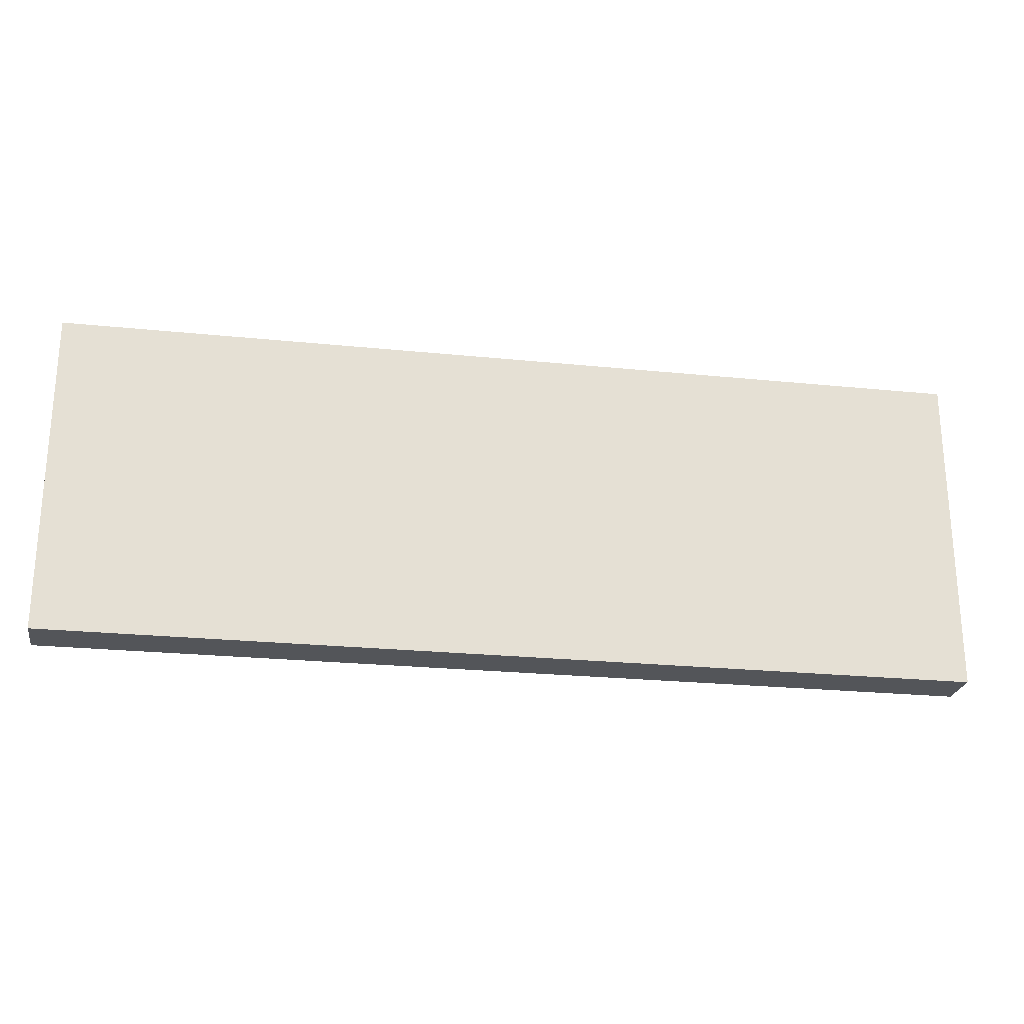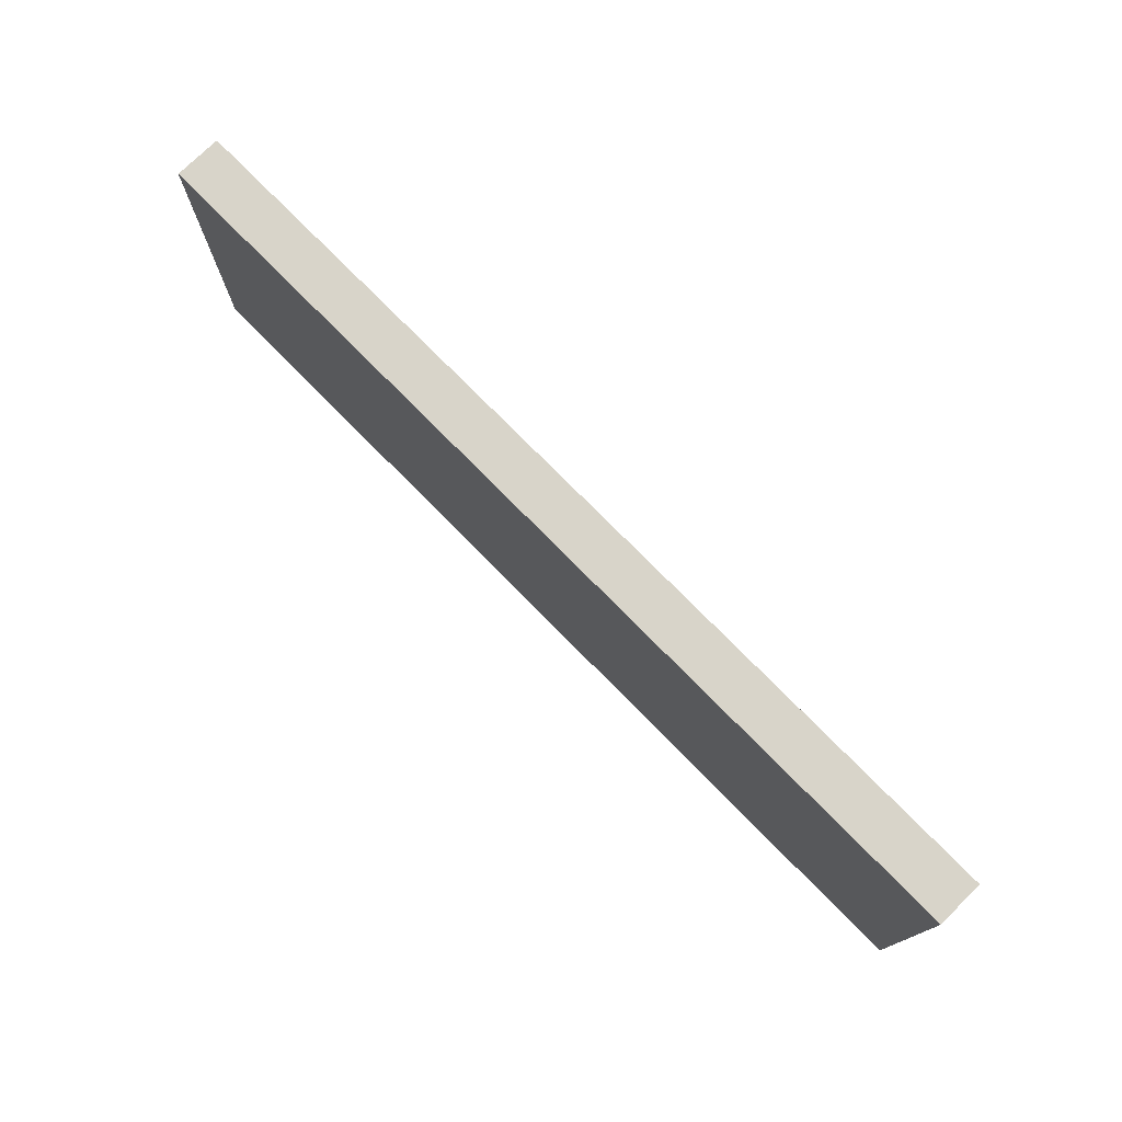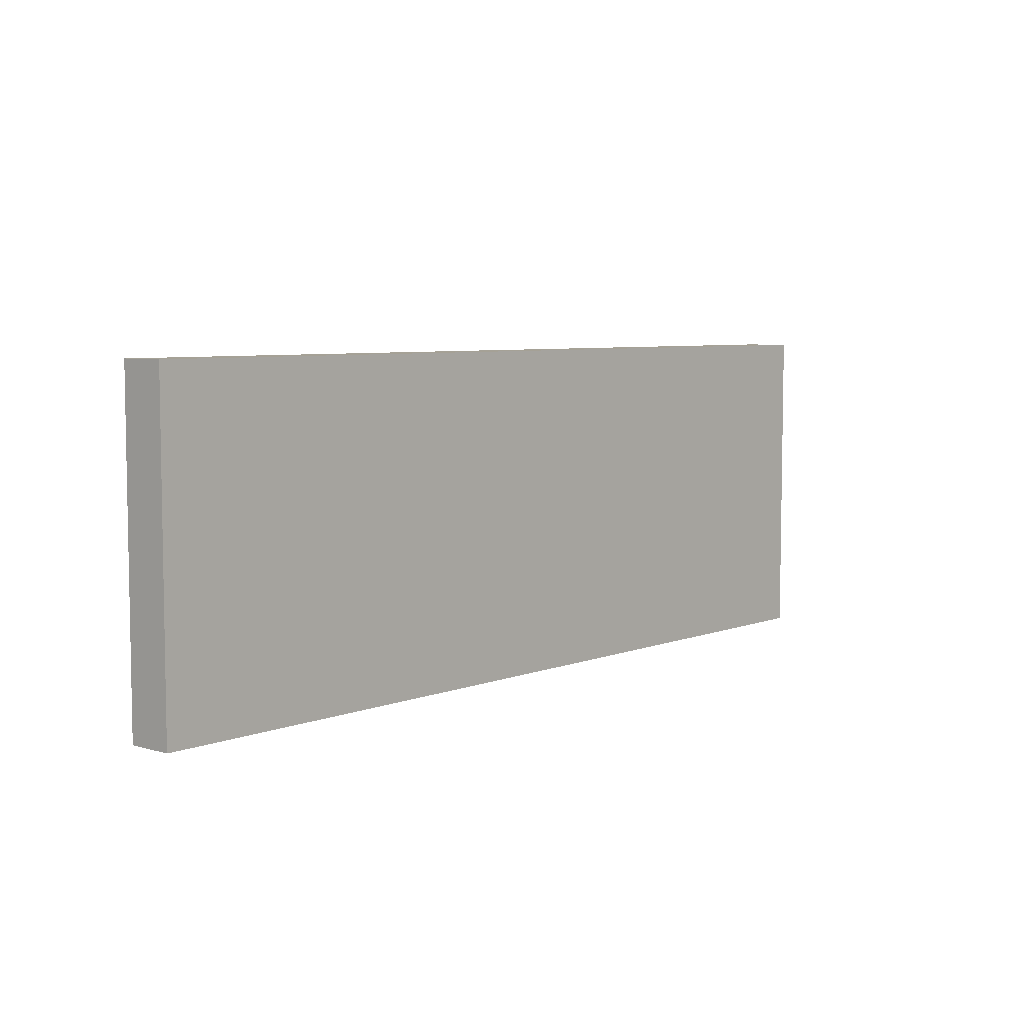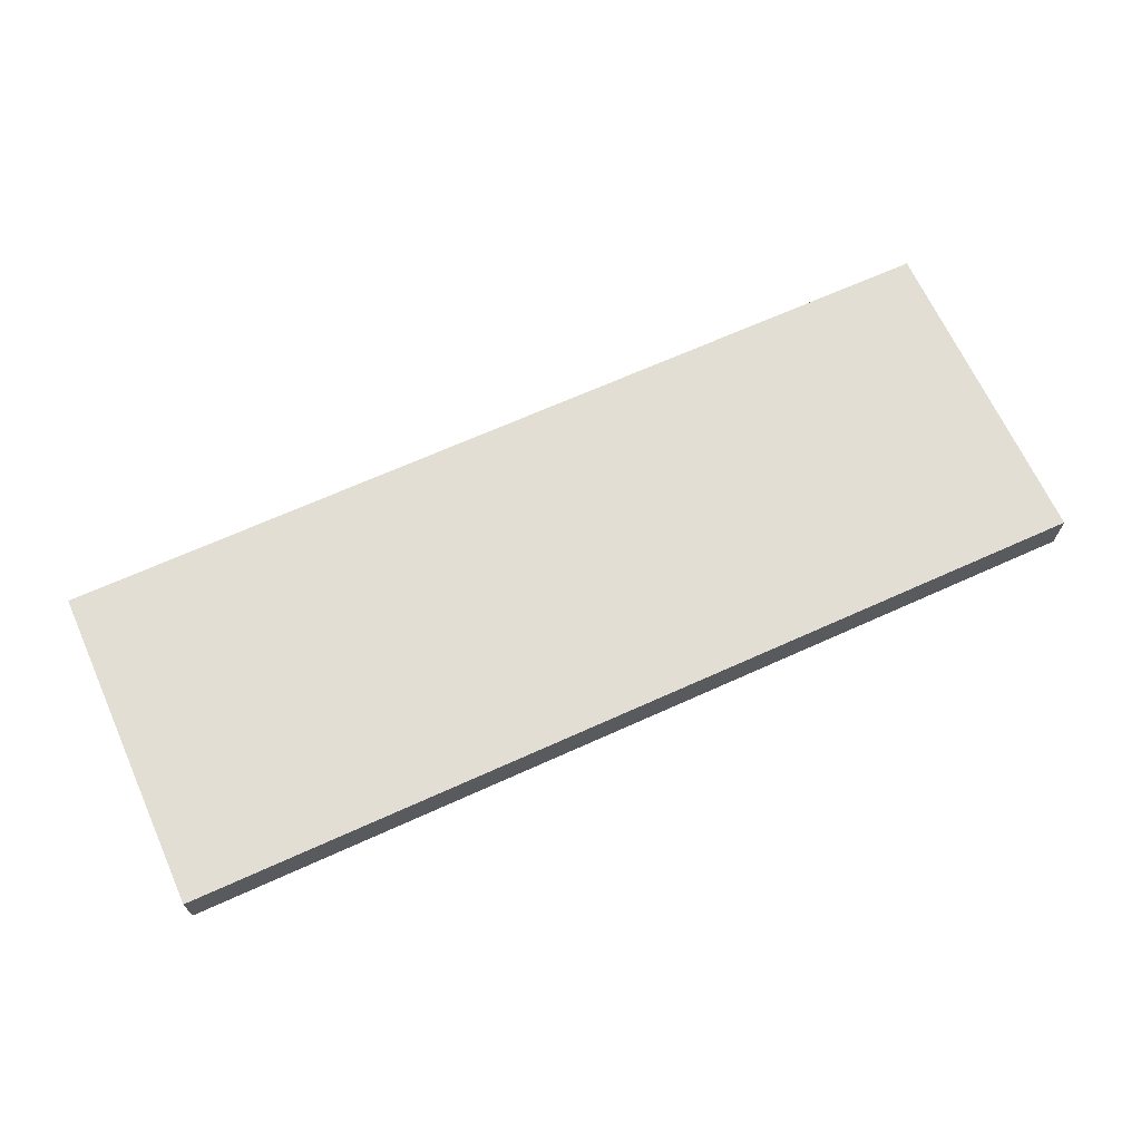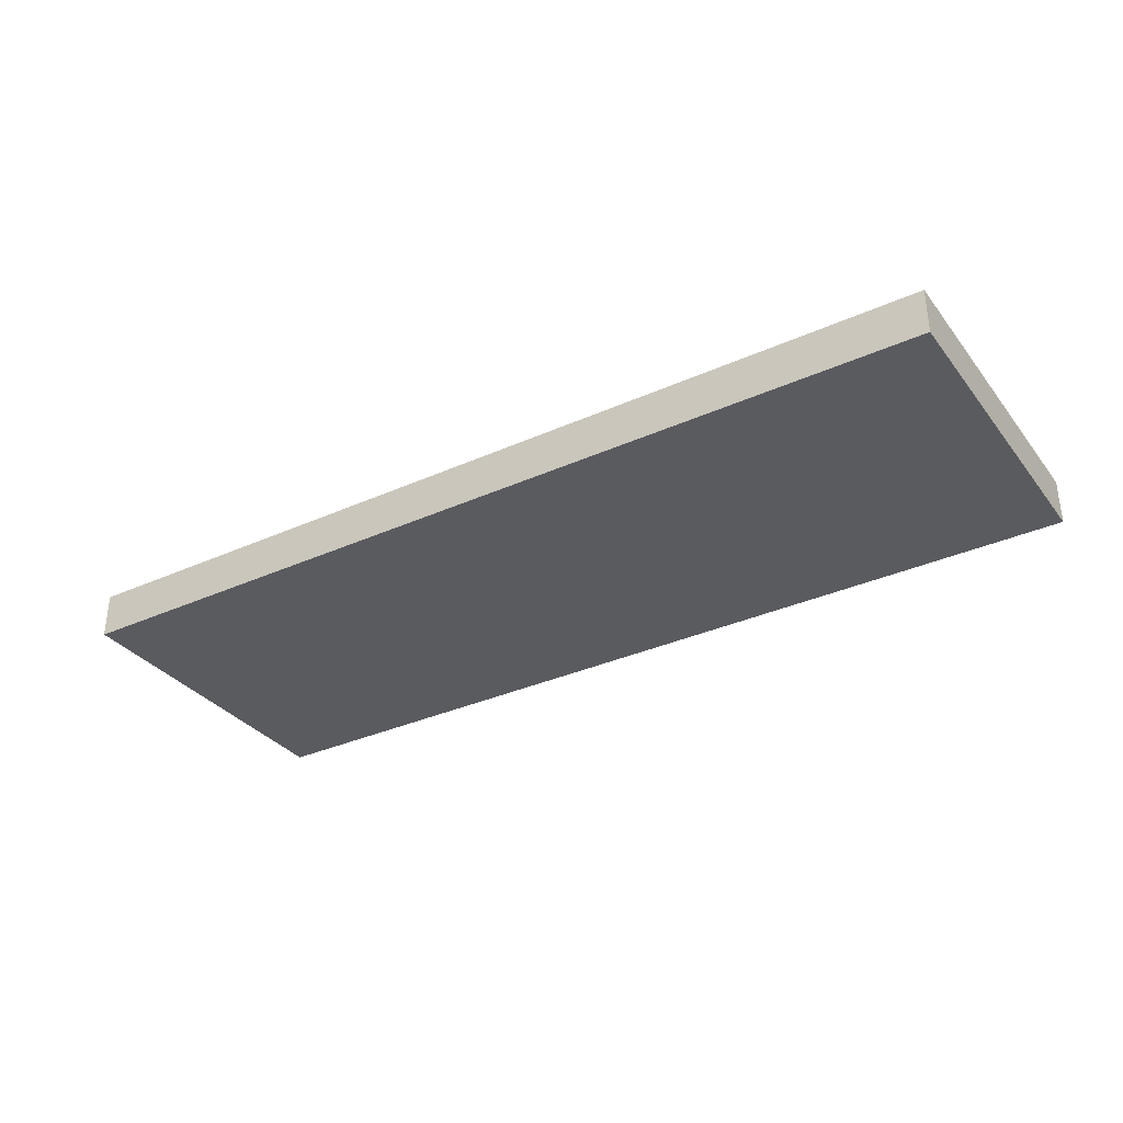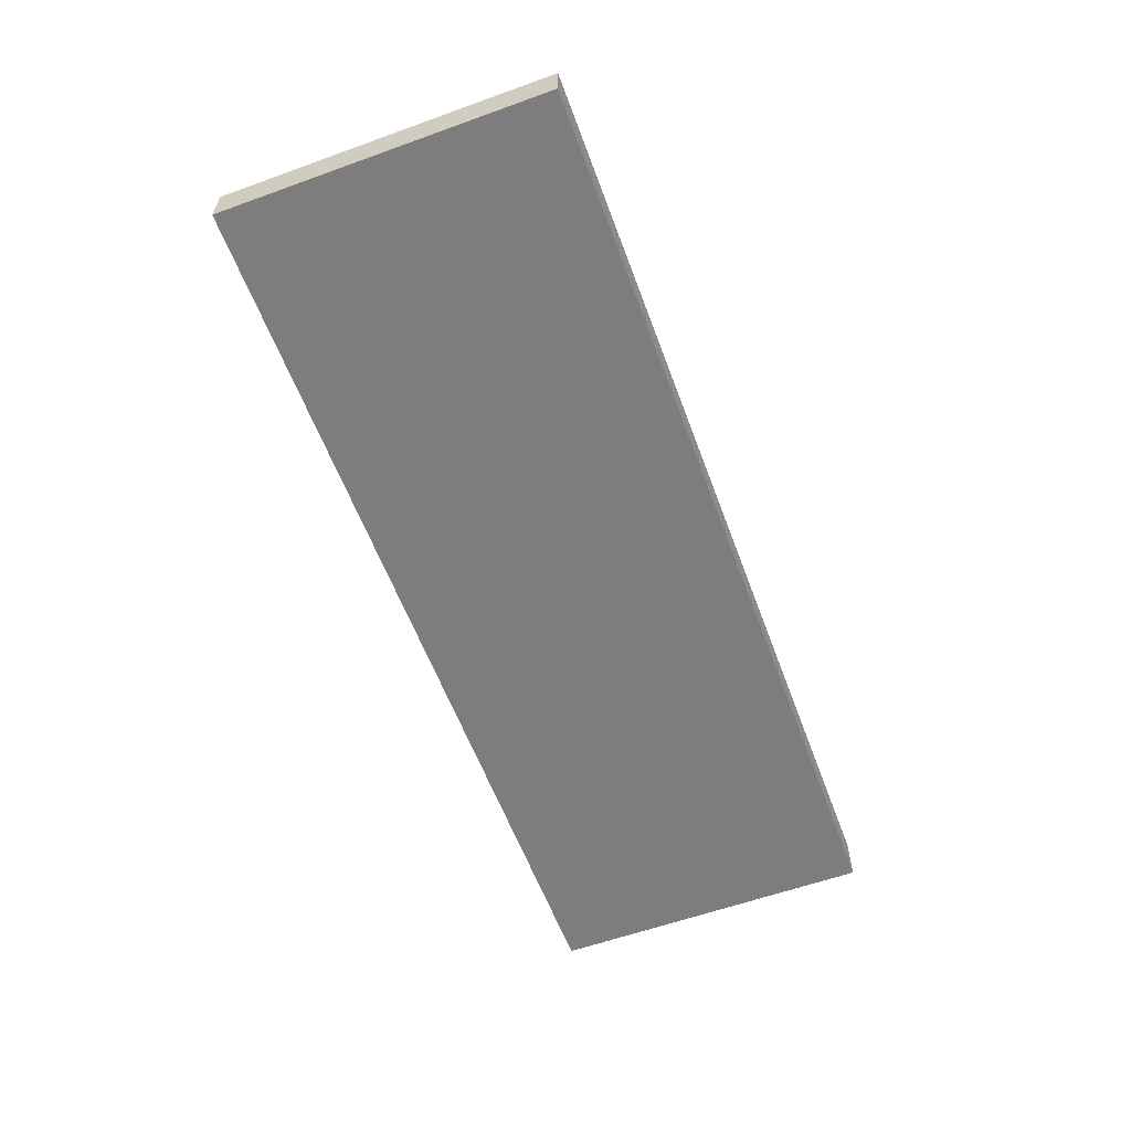
<metadata>
{"format":"obj","ext":"obj","renderer":"f3d","projection":"perspective","resolution":1024,"background":"white","views":[{"elev":-24.2,"azim":170.4,"up":"+Z"},{"elev":75.6,"azim":-134.5,"up":"+Z"},{"elev":6.1,"azim":131.3,"up":"+Z"},{"elev":67.2,"azim":155.6,"up":"+Y"},{"elev":-33.3,"azim":31.8,"up":"+Y"},{"elev":-59.2,"azim":-69.7,"up":"+Y"}]}
</metadata>
<code>
v -2.722 -1.1 3.105
v -2.722 -0.9895 3.105
v -2.722 -0.9895 2.325
v -2.722 -1.1 2.325
v -0.5218 -0.9895 2.325
v -0.5218 -0.9895 3.105
v -0.5218 -1.1 3.105
v -0.5218 -1.1 2.325
v -2.722 -0.9895 2.325
v -0.5218 -0.9895 2.325
v -0.5218 -1.1 2.325
v -2.722 -1.1 2.325
v -0.5218 -1.1 3.105
v -0.5218 -0.9895 3.105
v -2.722 -0.9895 3.105
v -2.722 -1.1 3.105
v -0.5218 -1.1 2.325
v -0.5218 -1.1 3.105
v -2.722 -1.1 3.105
v -2.722 -1.1 2.325
v -2.722 -0.9895 3.105
v -0.5218 -0.9895 3.105
v -0.5218 -0.9895 2.325
v -2.722 -0.9895 2.325
f 1 2 3
f 1 3 4
f 5 6 7
f 5 7 8
f 9 10 11
f 9 11 12
f 13 14 15
f 13 15 16
f 17 18 19
f 17 19 20
f 21 22 23
f 21 23 24

</code>
